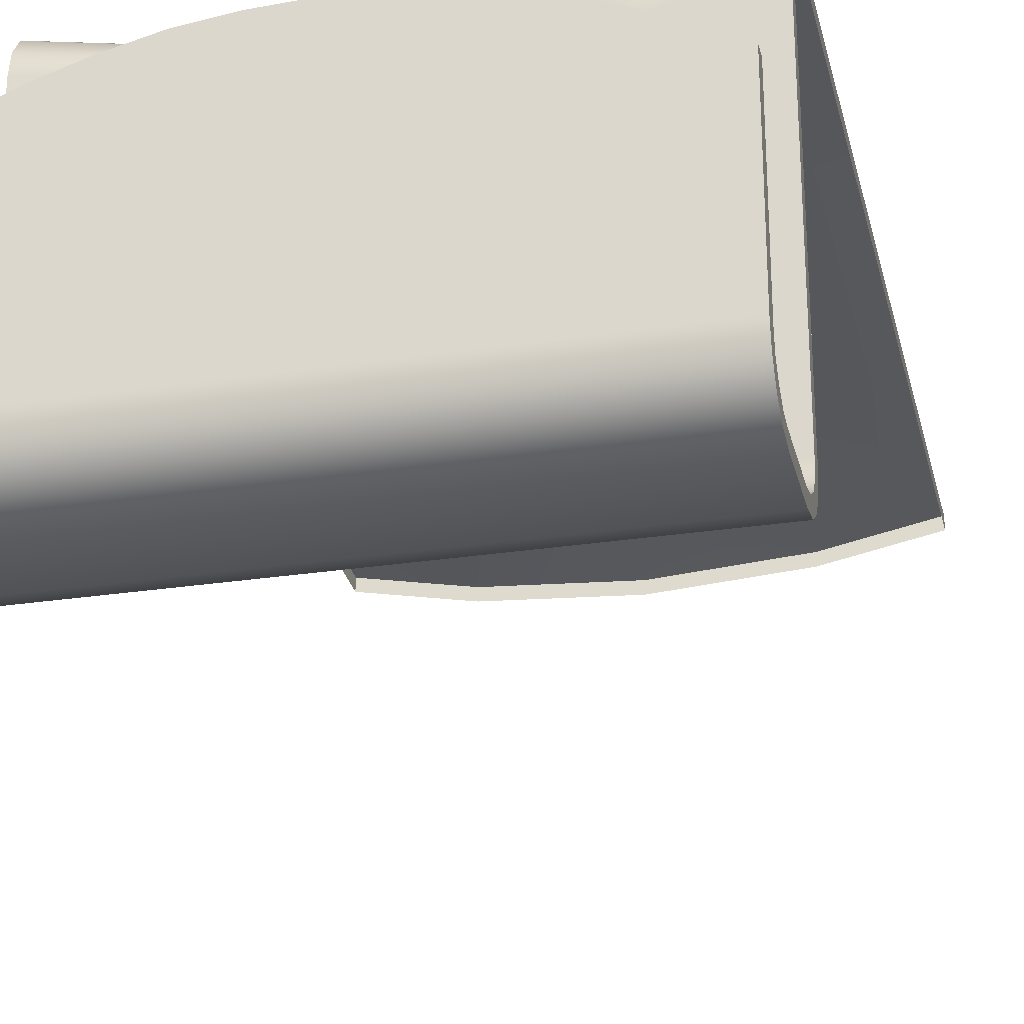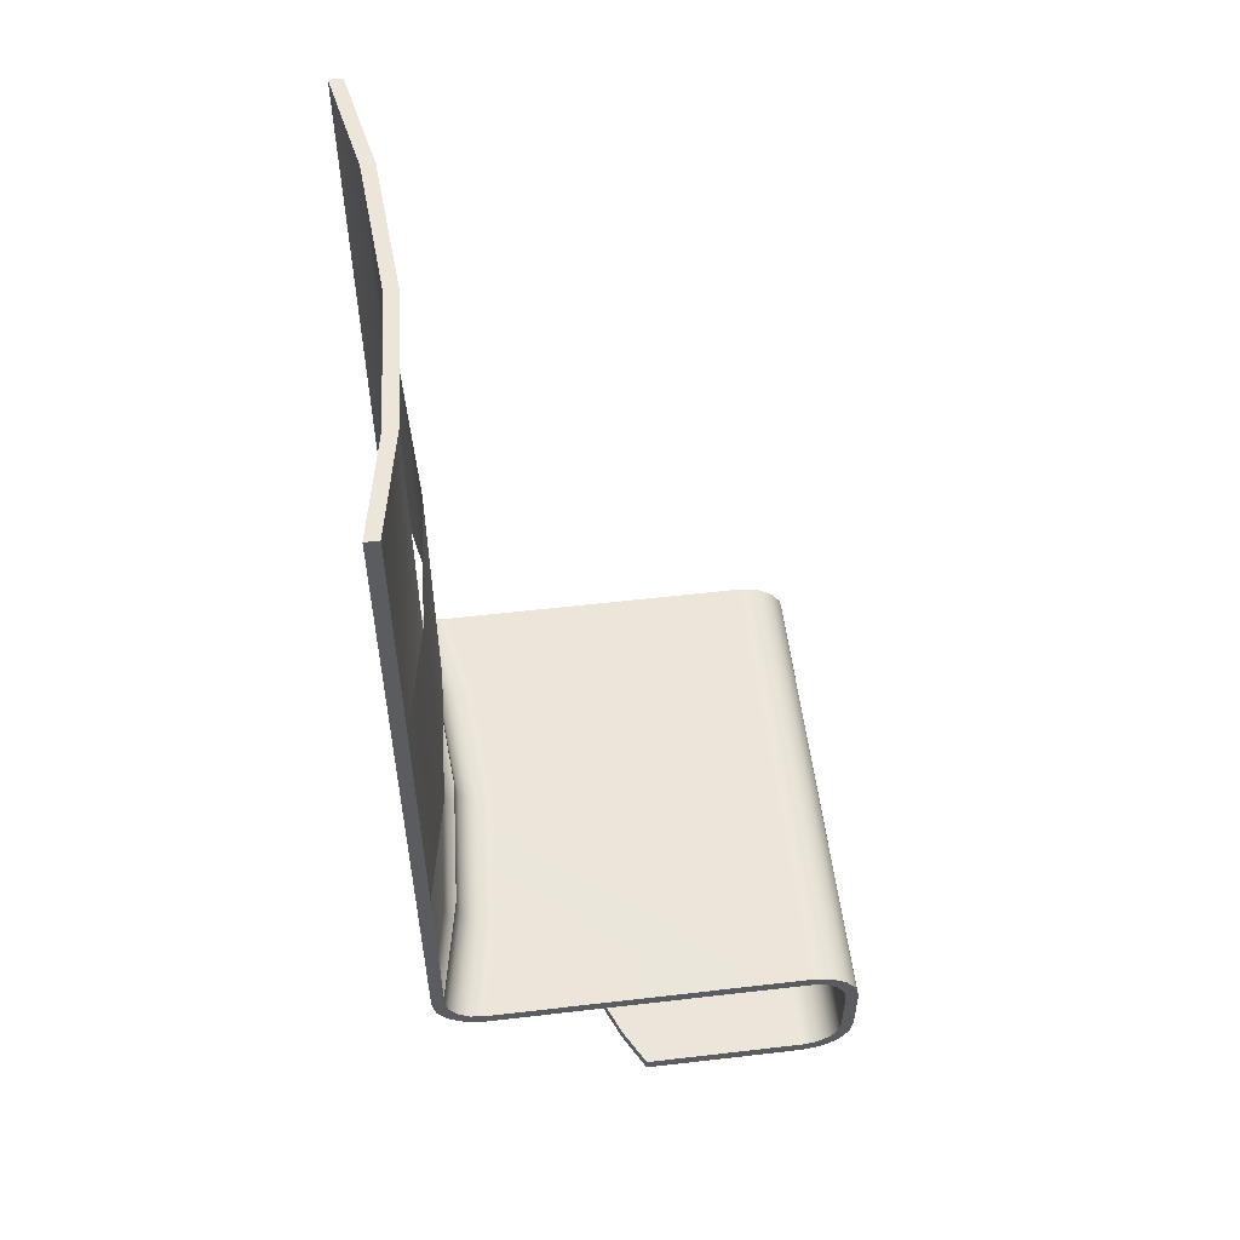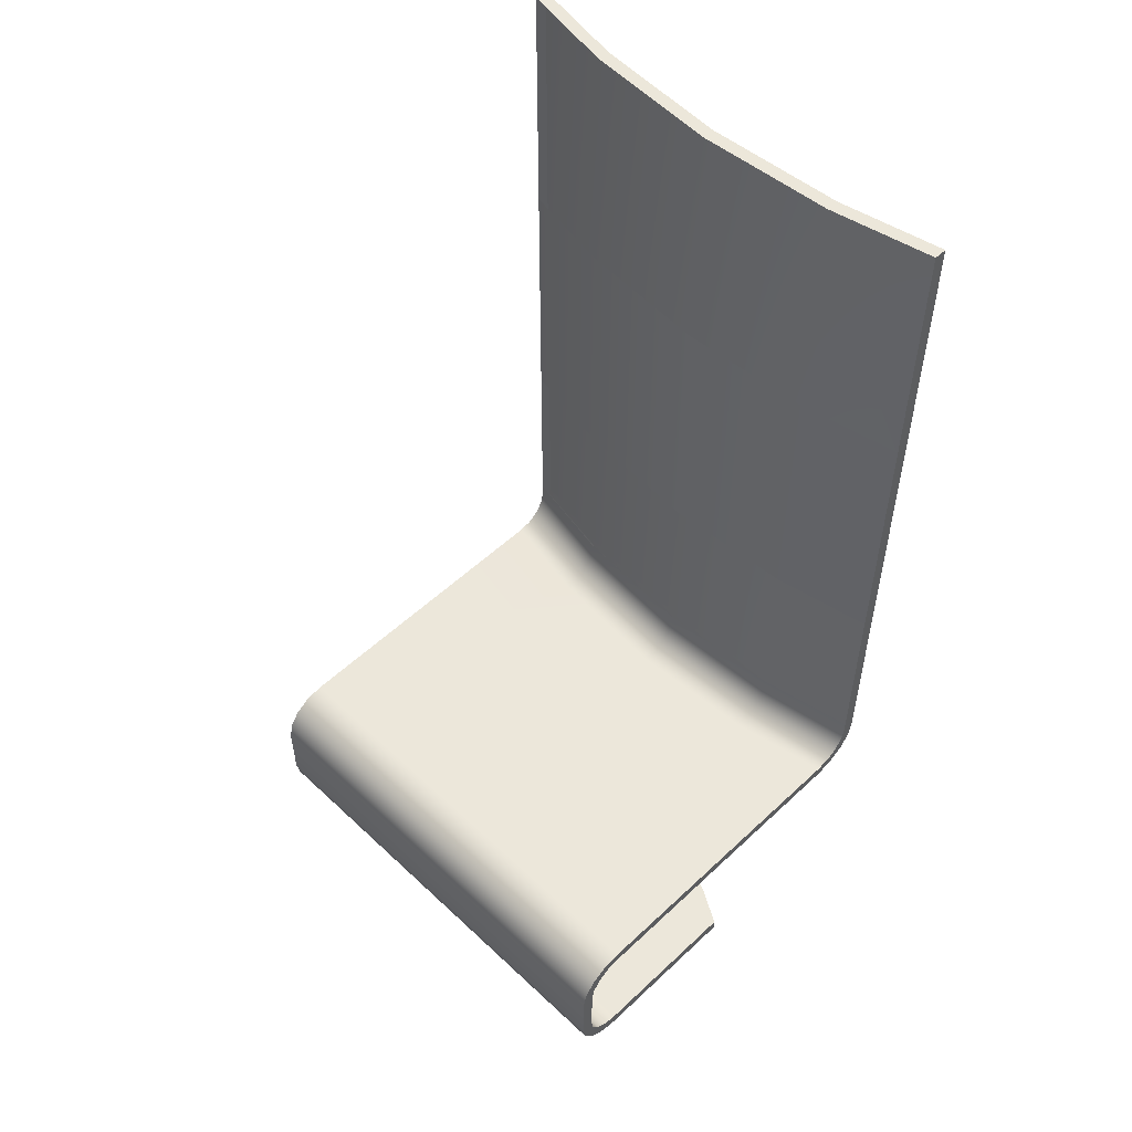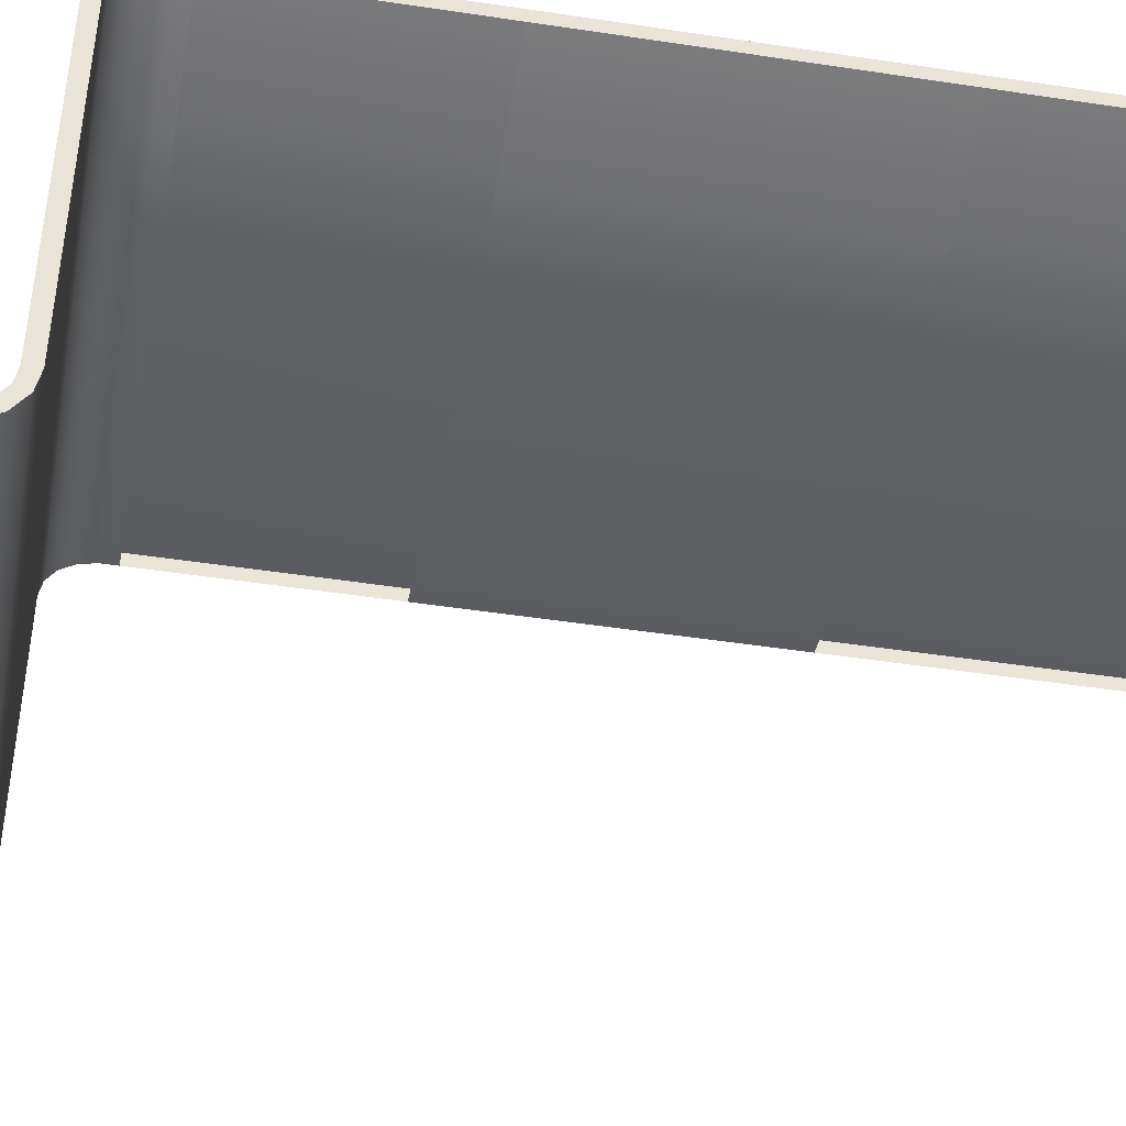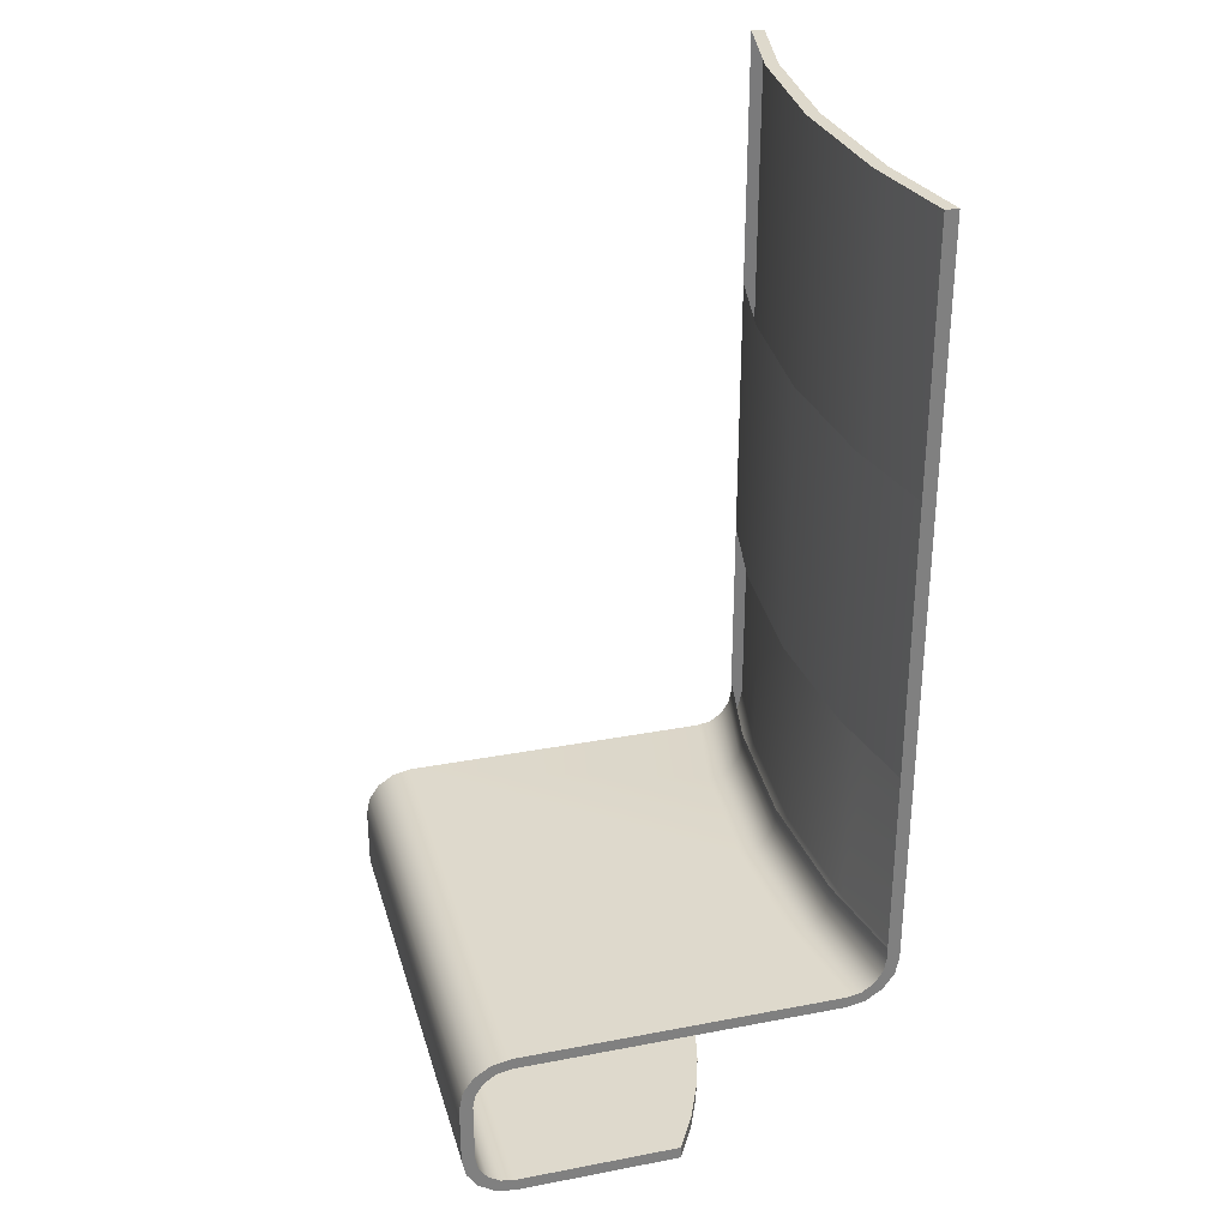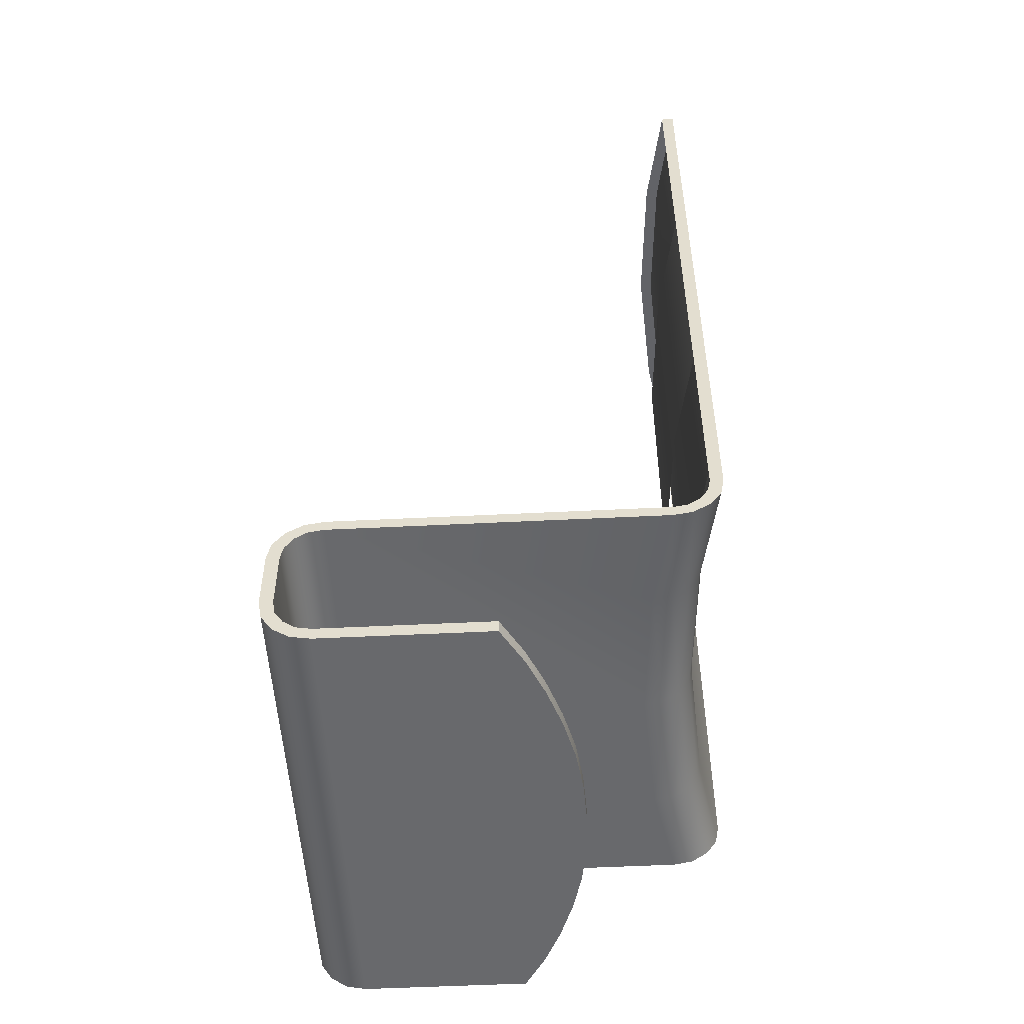
<metadata>
{"format":"obj","ext":"obj","renderer":"f3d","projection":"perspective","resolution":1024,"background":"white","views":[{"elev":-28.0,"azim":13.0,"up":"+Z"},{"elev":55.0,"azim":83.0,"up":"+Y"},{"elev":53.4,"azim":-135.0,"up":"+Y"},{"elev":-46.6,"azim":80.1,"up":"+Z"},{"elev":31.0,"azim":-105.3,"up":"+Y"},{"elev":-51.9,"azim":-86.9,"up":"+Y"}]}
</metadata>
<code>
g Composant#1_003
v -0.01089 0.01712 0.01426
v -0.01902 0.01712 0.01587
v -0.01902 -0.005095 0.01587
v -0.01089 -0.005095 0.01426
v -3.666e-05 0.01712 0.01353
v -3.666e-05 -0.005095 0.01353
v 0.01089 0.01712 0.01426
v 0.01089 -0.005095 0.01426
v 0.01902 0.01712 0.01587
v 0.01902 -0.005095 0.01587
v -0.01089 -0.02049 0.01426
v -0.01902 -0.02049 0.01587
v -0.01902 -0.02152 0.01587
v -0.01089 -0.02152 0.01426
v -0.01902 -0.02262 0.01565
v -3.666e-05 -0.02049 0.01353
v -0.01089 -0.02262 0.01404
v -0.01902 -0.02364 0.01499
v -3.666e-05 -0.02152 0.01353
v 0.01089 -0.02049 0.01426
v -0.01089 -0.02364 0.01338
v -0.01902 -0.0243 0.01404
v 0.01089 -0.02152 0.01426
v 0.01902 -0.02049 0.01587
v 0.01902 -0.02152 0.01587
v -3.666e-05 -0.02262 0.01331
v 0.01089 -0.02262 0.01404
v 0.01902 -0.02262 0.01565
v -0.01089 -0.0243 0.01243
v -0.01902 -0.02452 0.01287
v -0.01089 -0.02452 0.01125
v -3.666e-05 -0.02364 0.01265
v 0.01089 -0.02364 0.01338
v 0.01902 -0.02364 0.01499
v 0.01902 -0.0243 0.01404
v -3.666e-05 -0.0243 0.01169
v -3.666e-05 -0.02452 0.01052
v 0.01089 -0.02452 0.01125
v 0.01089 -0.0243 0.01243
v 0.01902 -0.02452 0.01287
v 0.01902 -0.02452 0.01287
v 0.01902 -0.02452 -0.01287
v 0.01902 -0.02482 -0.01441
v 0.01902 -0.02518 0.01441
v 0.01902 -0.02548 0.01287
v 0.01902 -0.0243 0.01573
v 0.01902 -0.02548 -0.01287
v 0.01902 -0.0243 0.01404
v 0.01902 -0.0257 -0.01573
v 0.01902 -0.0257 -0.01404
v 0.01902 -0.02636 -0.01499
v 0.01902 -0.02306 0.01661
v 0.01902 -0.02364 0.01499
v 0.01902 -0.02262 0.01565
v 0.01902 -0.02694 -0.01661
v 0.01902 -0.02738 -0.01565
v 0.01902 -0.02848 -0.01587
v 0.01902 -0.02848 -0.0169
v 0.01902 -0.03347 -0.01587
v 0.01902 -0.03347 -0.0169
v 0.01902 -0.03464 -0.01565
v 0.01902 -0.02152 0.0169
v 0.01902 -0.02152 0.01587
v 0.01902 -0.02049 0.01587
v 0.01902 -0.03501 -0.01661
v 0.01902 -0.03559 -0.01499
v 0.01902 -0.03625 -0.01404
v 0.01902 -0.03633 -0.01573
v 0.01902 -0.03647 -0.01287
v 0.01902 0.0375 0.0169
v 0.01902 -0.005095 0.01587
v 0.01902 0.01712 0.01587
v 0.01902 0.0375 0.01587
v 0.01902 -0.03721 -0.01441
v 0.01902 -0.03647 0.00011
v 0.01902 -0.0375 0.00011
v 0.01902 -0.0375 -0.01287
v -0.01089 0.0375 0.01426
v -3.666e-05 0.0375 0.01353
v 0.01089 0.0375 0.01426
v -3.666e-05 0.0375 0.01455
v 0.01089 0.0375 0.01529
v 0.01902 0.0375 0.01587
v 0.01902 0.0375 0.0169
v -0.01089 0.0375 0.01529
v -0.01902 0.0375 0.01587
v -0.01902 0.0375 0.0169
v 0.01089 0.0375 0.01529
v 0.01902 0.0375 0.0169
v 0.01902 -0.02152 0.0169
v 0.01089 -0.02152 0.01529
v 0.01902 -0.02306 0.01661
v -3.666e-05 0.0375 0.01455
v 0.01089 -0.02306 0.01499
v 0.01902 -0.0243 0.01573
v -3.666e-05 -0.02152 0.01455
v 0.01089 -0.0243 0.01411
v 0.01902 -0.02518 0.01441
v -0.01089 -0.02152 0.01529
v -0.01089 0.0375 0.01529
v -0.01902 0.0375 0.0169
v -0.01902 -0.02152 0.0169
v -3.666e-05 -0.02306 0.01426
v -0.01089 -0.02306 0.01499
v -0.01902 -0.02306 0.01661
v 0.01089 -0.02518 0.01279
v 0.01902 -0.02548 0.01287
v -3.666e-05 -0.0243 0.01338
v -0.01089 -0.0243 0.01411
v -0.01902 -0.0243 0.01573
v -0.01902 -0.02518 0.01441
v -0.01089 -0.02518 0.01279
v -0.01902 -0.02548 0.01287
v -3.666e-05 -0.02518 0.01206
v -0.01089 -0.02548 0.01125
v -0.01902 -0.02548 -0.01287
v 0.01089 -0.02548 0.01125
v 0.01902 -0.02548 -0.01287
v -3.666e-05 -0.02548 0.01052
v -0.01902 -0.0257 -0.01404
v 0.01902 -0.0257 -0.01404
v -0.01902 -0.02636 -0.01499
v 0.01902 -0.02636 -0.01499
v 0.01902 -0.02738 -0.01565
v -0.01902 -0.02738 -0.01565
v 0.01902 -0.02848 -0.01587
v -0.01902 -0.02848 -0.01587
v 0.01902 -0.03347 -0.01587
v -0.01902 -0.03347 -0.01587
v 0.01902 -0.03464 -0.01565
v -0.01902 -0.03464 -0.01565
v 0.01902 -0.03559 -0.01499
v -0.01902 -0.03559 -0.01499
v -0.01902 -0.03625 -0.01404
v 0.01902 -0.03625 -0.01404
v -0.01902 -0.03647 -0.01287
v 0.01902 -0.03647 -0.01287
v -0.01902 -0.03647 0.00011
v 0.01902 -0.03647 0.00011
v 0.01609 -0.03647 0.001796
v -0.01609 -0.03647 0.001796
v 0.01309 -0.03647 0.003116
v -0.01309 -0.03647 0.003116
v 0.009861 -0.03647 0.004216
v -0.009861 -0.03647 0.004216
v -0.006635 -0.03647 0.005022
v 0.006635 -0.03647 0.005022
v 0.003336 -0.03647 0.005462
v -0.003336 -0.03647 0.005462
v -3.666e-05 -0.03647 0.005609
v -0.01902 -0.02518 0.01441
v -0.01902 -0.02548 0.01287
v -0.01902 -0.02548 -0.01287
v -0.01902 -0.02482 -0.01441
v -0.01902 -0.0257 -0.01573
v -0.01902 -0.0257 -0.01404
v -0.01902 -0.02636 -0.01499
v -0.01902 -0.02694 -0.01661
v -0.01902 -0.02738 -0.01565
v -0.01902 -0.02848 -0.0169
v -0.01902 -0.02848 -0.01587
v -0.01902 -0.03347 -0.0169
v -0.01902 -0.03347 -0.01587
v -0.01902 -0.03464 -0.01565
v -0.01902 -0.03501 -0.01661
v -0.01902 -0.03559 -0.01499
v -0.01902 -0.03625 -0.01404
v -0.01902 -0.03633 -0.01573
v -0.01902 -0.03647 -0.01287
v -0.01902 -0.03721 -0.01441
v -0.01902 -0.03647 0.00011
v -0.01902 -0.0375 -0.01287
v -0.01902 -0.0375 0.00011
v -0.01902 0.01712 0.01587
v -0.01902 0.0375 0.01587
v -0.01902 0.0375 0.0169
v -0.01902 -0.005095 0.01587
v -0.01902 -0.02049 0.01587
v -0.01902 -0.02152 0.01587
v -0.01902 -0.02152 0.0169
v -0.01902 -0.02262 0.01565
v -0.01902 -0.02306 0.01661
v -0.01902 -0.02364 0.01499
v -0.01902 -0.0243 0.01404
v -0.01902 -0.0243 0.01573
v -0.01902 -0.02452 0.01287
v -0.01902 -0.02452 -0.01287
v 0.01902 -0.02452 -0.01287
v -0.01902 -0.02452 -0.01287
v 0.01902 -0.02482 -0.01441
v -0.01902 -0.02482 -0.01441
v 0.01902 -0.0257 -0.01573
v -0.01902 -0.0257 -0.01573
v 0.01902 -0.02694 -0.01661
v -0.01902 -0.02694 -0.01661
v -0.01902 -0.02848 -0.0169
v 0.01902 -0.02848 -0.0169
v -0.01902 -0.03347 -0.0169
v 0.01902 -0.03347 -0.0169
v 0.01902 -0.03501 -0.01661
v -0.01902 -0.03501 -0.01661
v -0.01902 -0.03633 -0.01573
v 0.01902 -0.03633 -0.01573
v -0.01902 -0.03721 -0.01441
v 0.01902 -0.03721 -0.01441
v -0.01902 -0.0375 -0.01287
v 0.01902 -0.0375 -0.01287
v 0.01902 -0.0375 0.00011
v -0.01902 -0.0375 0.00011
v 0.01609 -0.0375 0.001796
v -0.01609 -0.0375 0.001796
v 0.01309 -0.0375 0.003116
v -0.01309 -0.0375 0.003116
v 0.009861 -0.0375 0.004216
v -0.009861 -0.0375 0.004216
v -0.006635 -0.0375 0.005022
v 0.006635 -0.0375 0.005022
v 0.003336 -0.0375 0.005462
v -0.003336 -0.0375 0.005462
v -3.666e-05 -0.0375 0.005609
v -0.01609 -0.0375 0.001796
v -0.01902 -0.0375 0.00011
v -0.01902 -0.03647 0.00011
v -0.01609 -0.03647 0.001796
v -0.01309 -0.0375 0.003116
v -0.01309 -0.03647 0.003116
v -0.009861 -0.0375 0.004216
v -0.009861 -0.03647 0.004216
v -0.006635 -0.0375 0.005022
v -0.006635 -0.03647 0.005022
v -0.003336 -0.0375 0.005462
v -0.003336 -0.03647 0.005462
v -3.666e-05 -0.0375 0.005609
v -3.666e-05 -0.03647 0.005609
v 0.003336 -0.0375 0.005462
v 0.003336 -0.03647 0.005462
v 0.006635 -0.0375 0.005022
v 0.006635 -0.03647 0.005022
v 0.009861 -0.0375 0.004216
v 0.009861 -0.03647 0.004216
v 0.01309 -0.0375 0.003116
v 0.01309 -0.03647 0.003116
v 0.01609 -0.0375 0.001796
v 0.01609 -0.03647 0.001796
v 0.01902 -0.0375 0.00011
v 0.01902 -0.03647 0.00011
g Composant#1_003_0
f 3 2 1
f 1 4 3
f 4 1 5
f 5 6 4
f 6 5 7
f 7 8 6
f 8 7 9
f 9 10 8
f 13 12 11
f 11 14 13
f 15 13 14
f 14 11 16
f 14 17 15
f 18 15 17
f 16 19 14
f 17 14 19
f 19 16 20
f 17 21 18
f 22 18 21
f 20 23 19
f 23 20 24
f 24 25 23
f 19 26 17
f 26 19 23
f 21 17 26
f 27 23 25
f 23 27 26
f 25 28 27
f 21 29 22
f 30 22 29
f 29 31 30
f 26 32 21
f 32 26 27
f 29 21 32
f 33 27 28
f 27 33 32
f 28 34 33
f 33 34 35
f 31 29 36
f 32 36 29
f 36 37 31
f 38 37 36
f 35 39 33
f 32 33 39
f 39 36 32
f 36 39 38
f 39 35 40
f 40 38 39
g Composant#1_003_1
f 43 42 41
f 43 41 44
f 43 44 45
f 41 46 44
f 43 45 47
f 41 48 46
f 49 43 47
f 49 47 50
f 49 50 51
f 48 52 46
f 48 53 52
f 53 54 52
f 55 49 51
f 55 51 56
f 55 56 57
f 58 55 57
f 58 57 59
f 60 58 59
f 60 59 61
f 54 62 52
f 54 63 62
f 63 64 62
f 65 60 61
f 65 61 66
f 65 66 67
f 68 65 67
f 68 67 69
f 64 70 62
f 64 71 70
f 71 72 70
f 72 73 70
f 69 74 68
f 74 69 75
f 74 75 76
f 76 77 74
f 80 79 78
f 78 81 80
f 80 81 82
f 82 83 80
f 82 84 83
f 78 85 81
f 78 86 85
f 86 87 85
f 90 89 88
f 88 91 90
f 92 90 91
f 91 88 93
f 91 94 92
f 95 92 94
f 93 96 91
f 94 91 96
f 94 97 95
f 98 95 97
f 99 96 93
f 93 100 99
f 99 100 101
f 101 102 99
f 96 103 94
f 103 96 99
f 97 94 103
f 104 99 102
f 99 104 103
f 102 105 104
f 97 106 98
f 107 98 106
f 103 108 97
f 108 103 104
f 106 97 108
f 109 104 105
f 104 109 108
f 105 110 109
f 109 110 111
f 111 112 109
f 108 109 112
f 112 111 113
f 108 114 106
f 112 114 108
f 113 115 112
f 114 112 115
f 115 113 116
f 106 117 107
f 117 106 114
f 107 117 116
f 116 118 107
f 115 119 114
f 114 119 117
f 117 119 116
f 116 119 115
f 118 116 120
f 120 121 118
f 121 120 122
f 122 123 121
f 124 123 122
f 122 125 124
f 126 124 125
f 125 127 126
f 128 126 127
f 127 129 128
f 130 128 129
f 129 131 130
f 132 130 131
f 131 133 132
f 132 133 134
f 134 135 132
f 135 134 136
f 136 137 135
f 137 136 138
f 138 139 137
f 138 140 139
f 138 141 140
f 141 142 140
f 141 143 142
f 143 144 142
f 143 145 144
f 145 146 144
f 146 147 144
f 146 148 147
f 146 149 148
f 149 150 148
f 153 152 151
f 153 151 154
f 153 154 155
f 156 153 155
f 157 156 155
f 157 155 158
f 159 157 158
f 159 158 160
f 161 159 160
f 161 160 162
f 163 161 162
f 164 163 162
f 164 162 165
f 166 164 165
f 167 166 165
f 167 165 168
f 169 167 168
f 169 168 170
f 171 169 170
f 171 170 172
f 172 173 171
f 176 175 174
f 176 174 177
f 176 177 178
f 176 178 179
f 180 176 179
f 180 179 181
f 182 180 181
f 182 181 183
f 182 183 184
f 185 182 184
f 185 184 186
f 151 185 186
f 151 186 154
f 154 186 187
f 38 40 188
f 188 37 38
f 31 37 188
f 30 31 188
f 188 189 30
f 189 188 190
f 190 191 189
f 191 190 192
f 192 193 191
f 193 192 194
f 194 195 193
f 196 195 194
f 194 197 196
f 198 196 197
f 197 199 198
f 198 199 200
f 200 201 198
f 202 201 200
f 200 203 202
f 204 202 203
f 203 205 204
f 206 204 205
f 205 207 206
f 206 207 208
f 208 209 206
f 208 210 209
f 210 211 209
f 210 212 211
f 212 213 211
f 212 214 213
f 214 215 213
f 214 216 215
f 214 217 216
f 217 218 216
f 218 219 216
f 218 220 219
f 223 222 221
f 221 224 223
f 224 221 225
f 225 226 224
f 226 225 227
f 227 228 226
f 228 227 229
f 229 230 228
f 230 229 231
f 231 232 230
f 232 231 233
f 233 234 232
f 234 233 235
f 235 236 234
f 236 235 237
f 237 238 236
f 238 237 239
f 239 240 238
f 240 239 241
f 241 242 240
f 242 241 243
f 243 244 242
f 244 243 245
f 245 246 244

</code>
